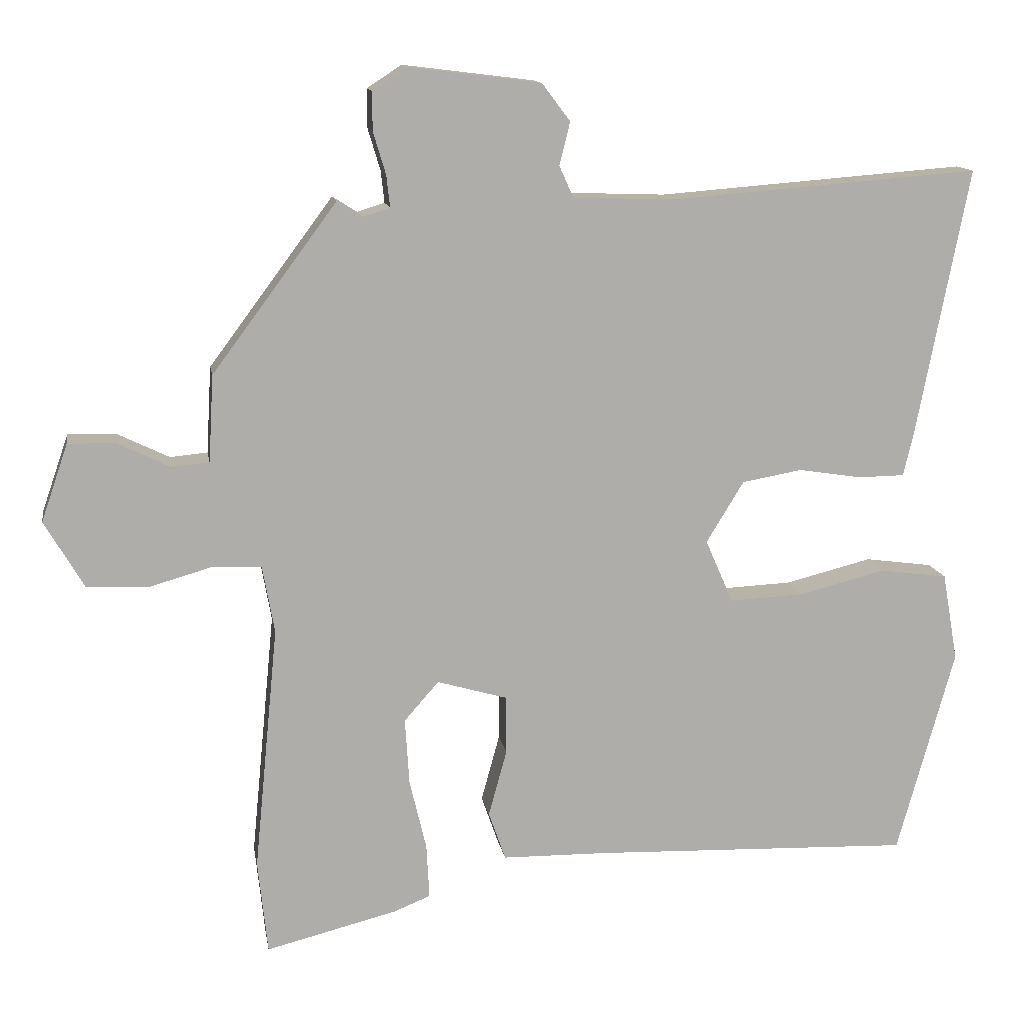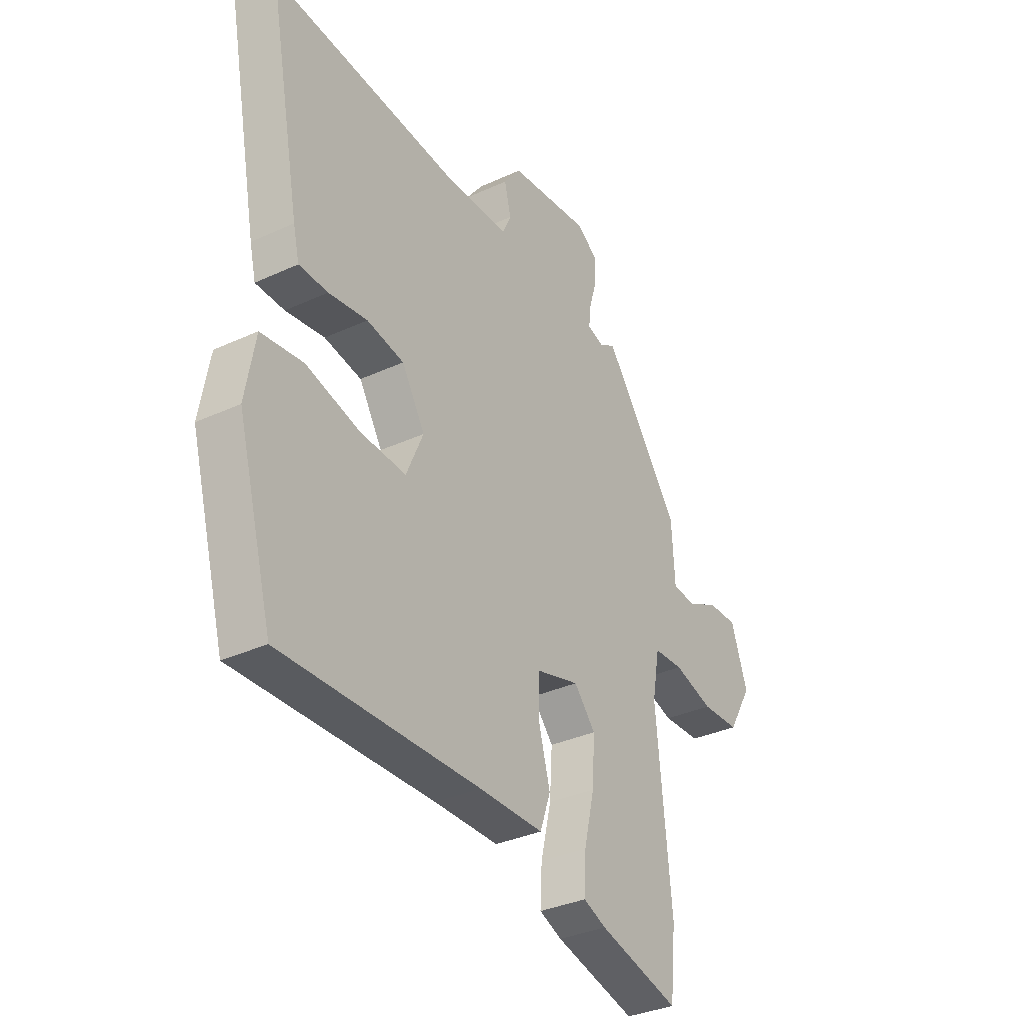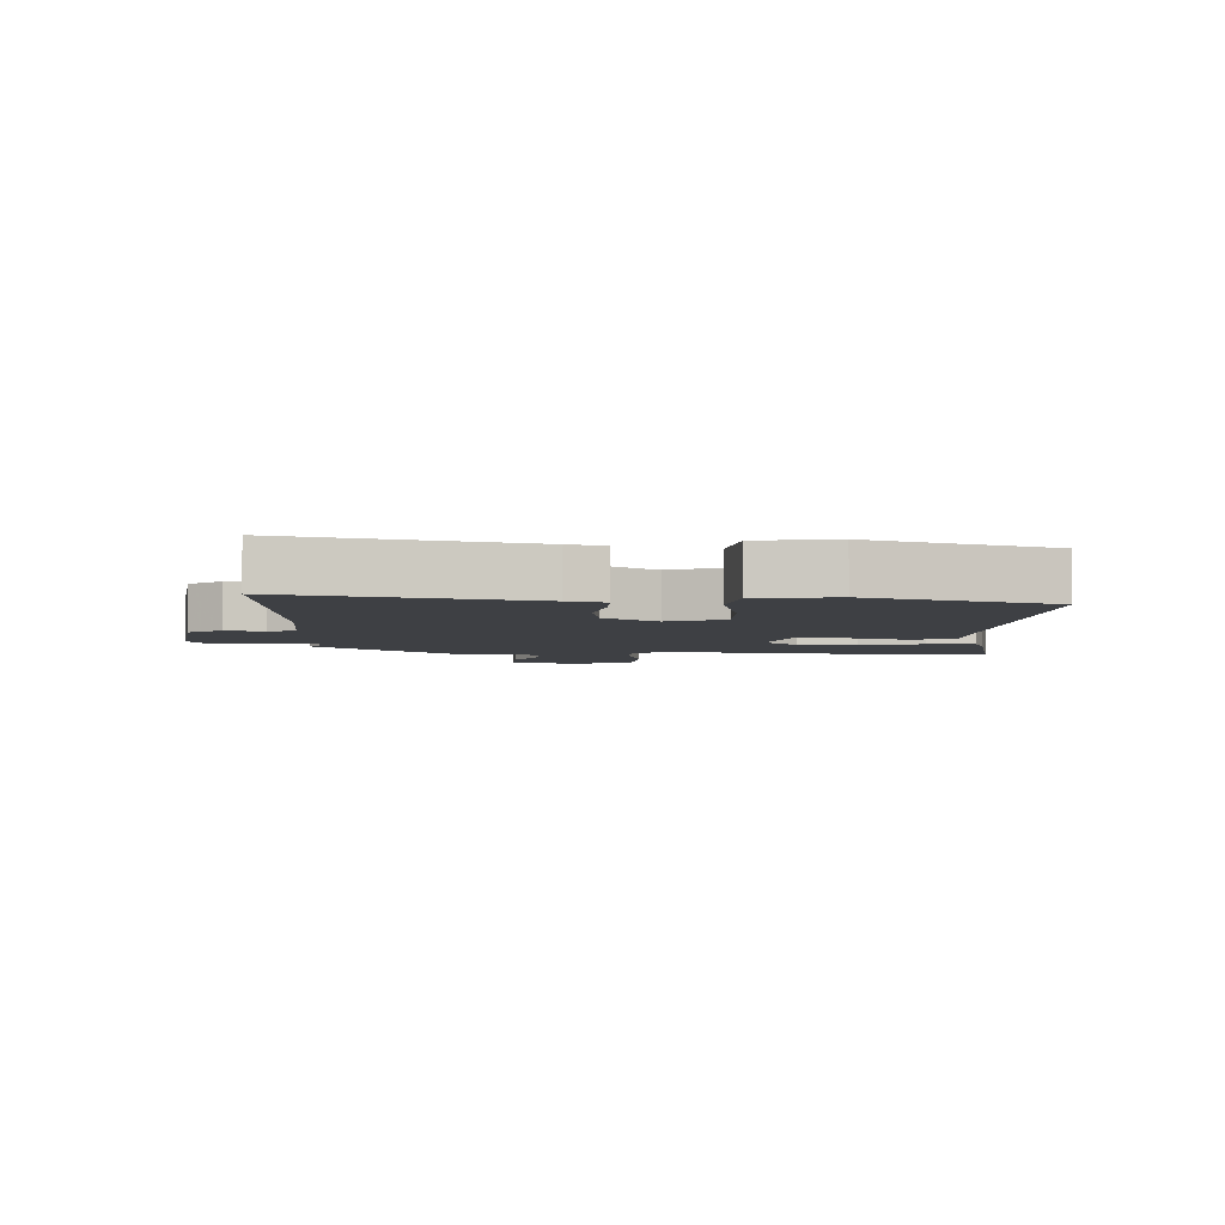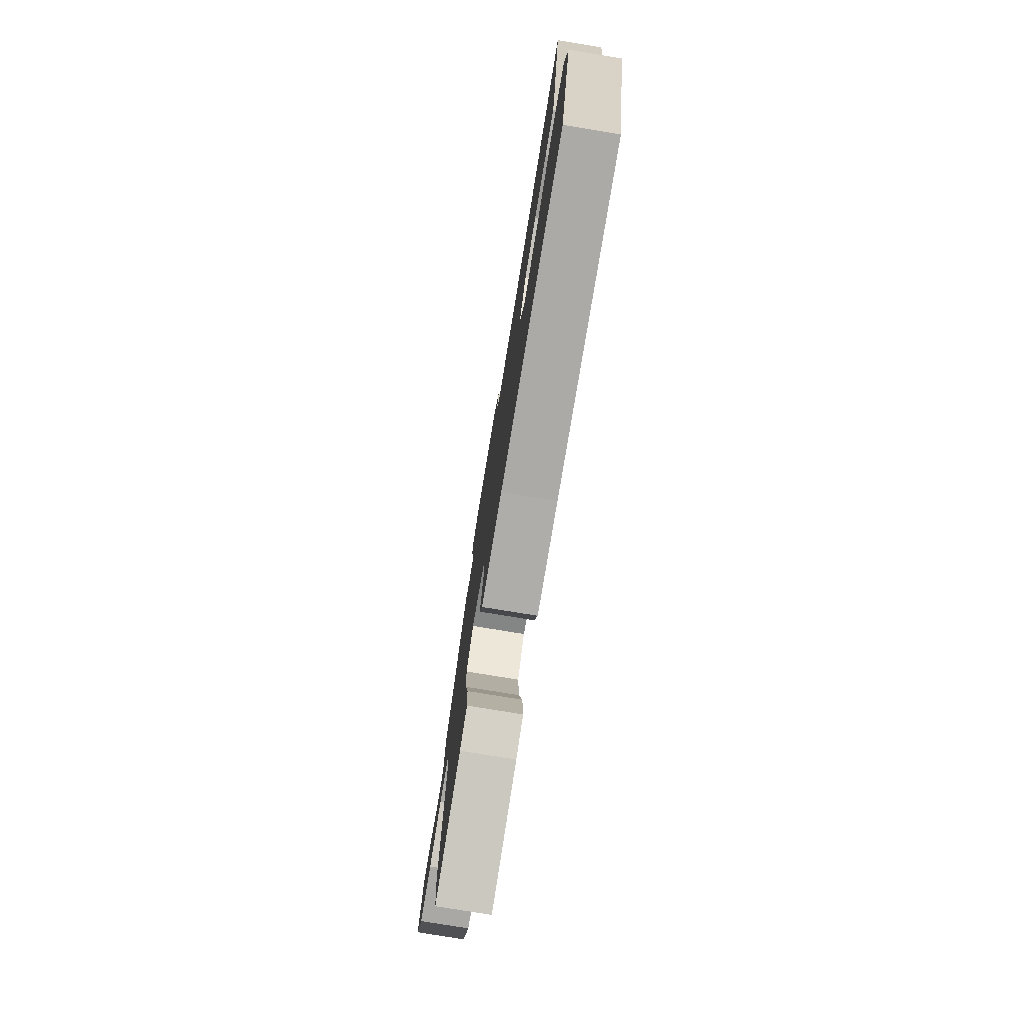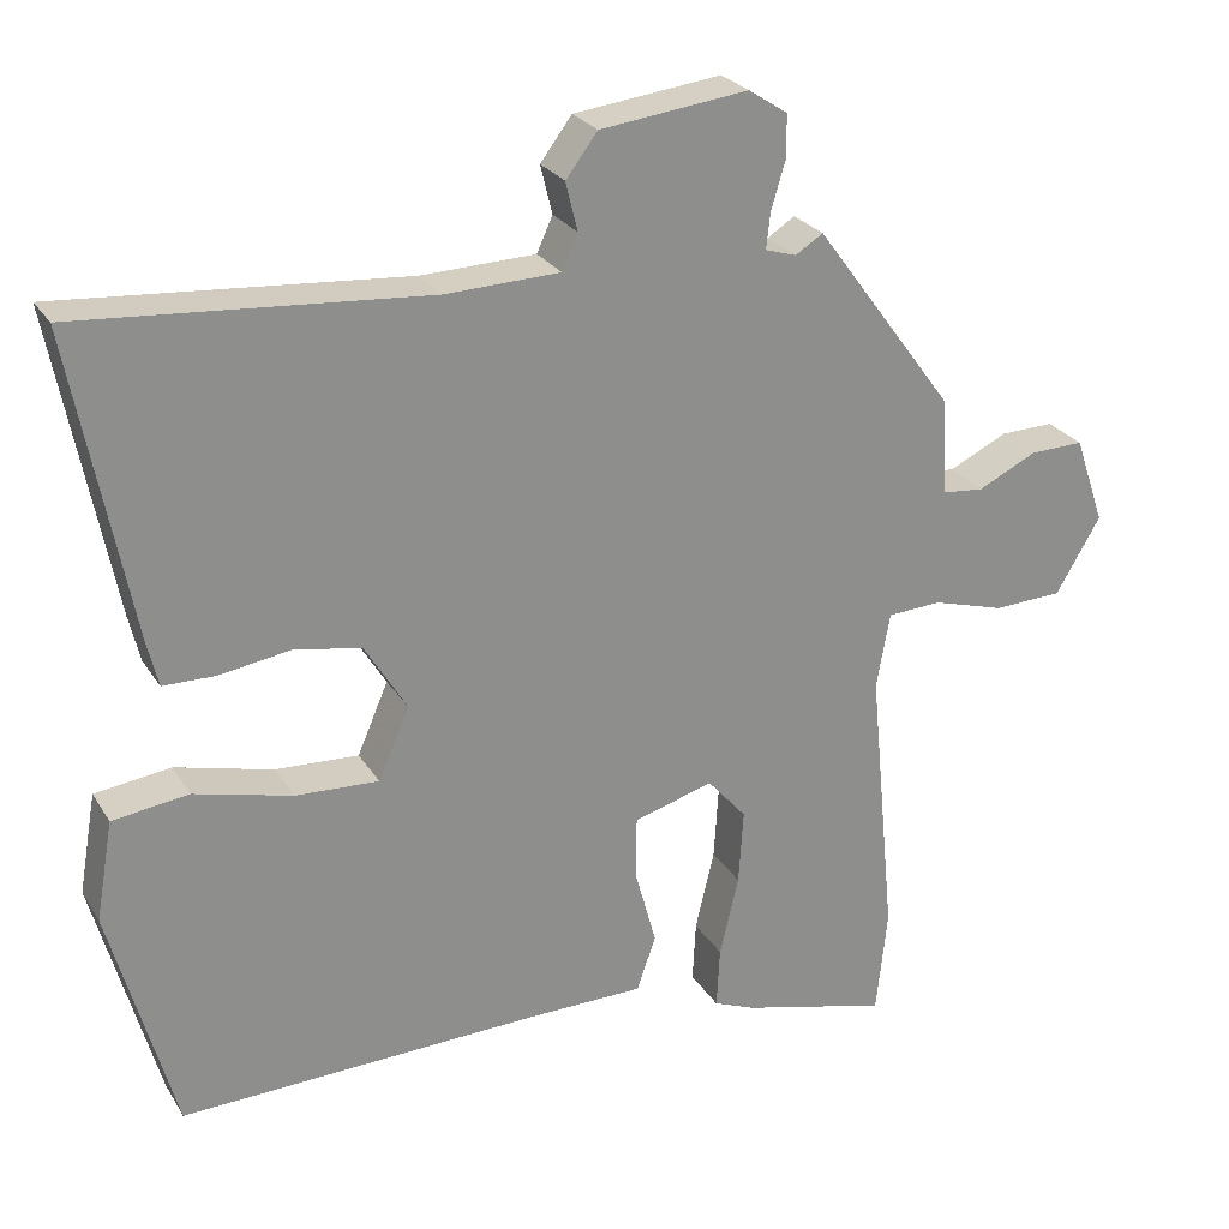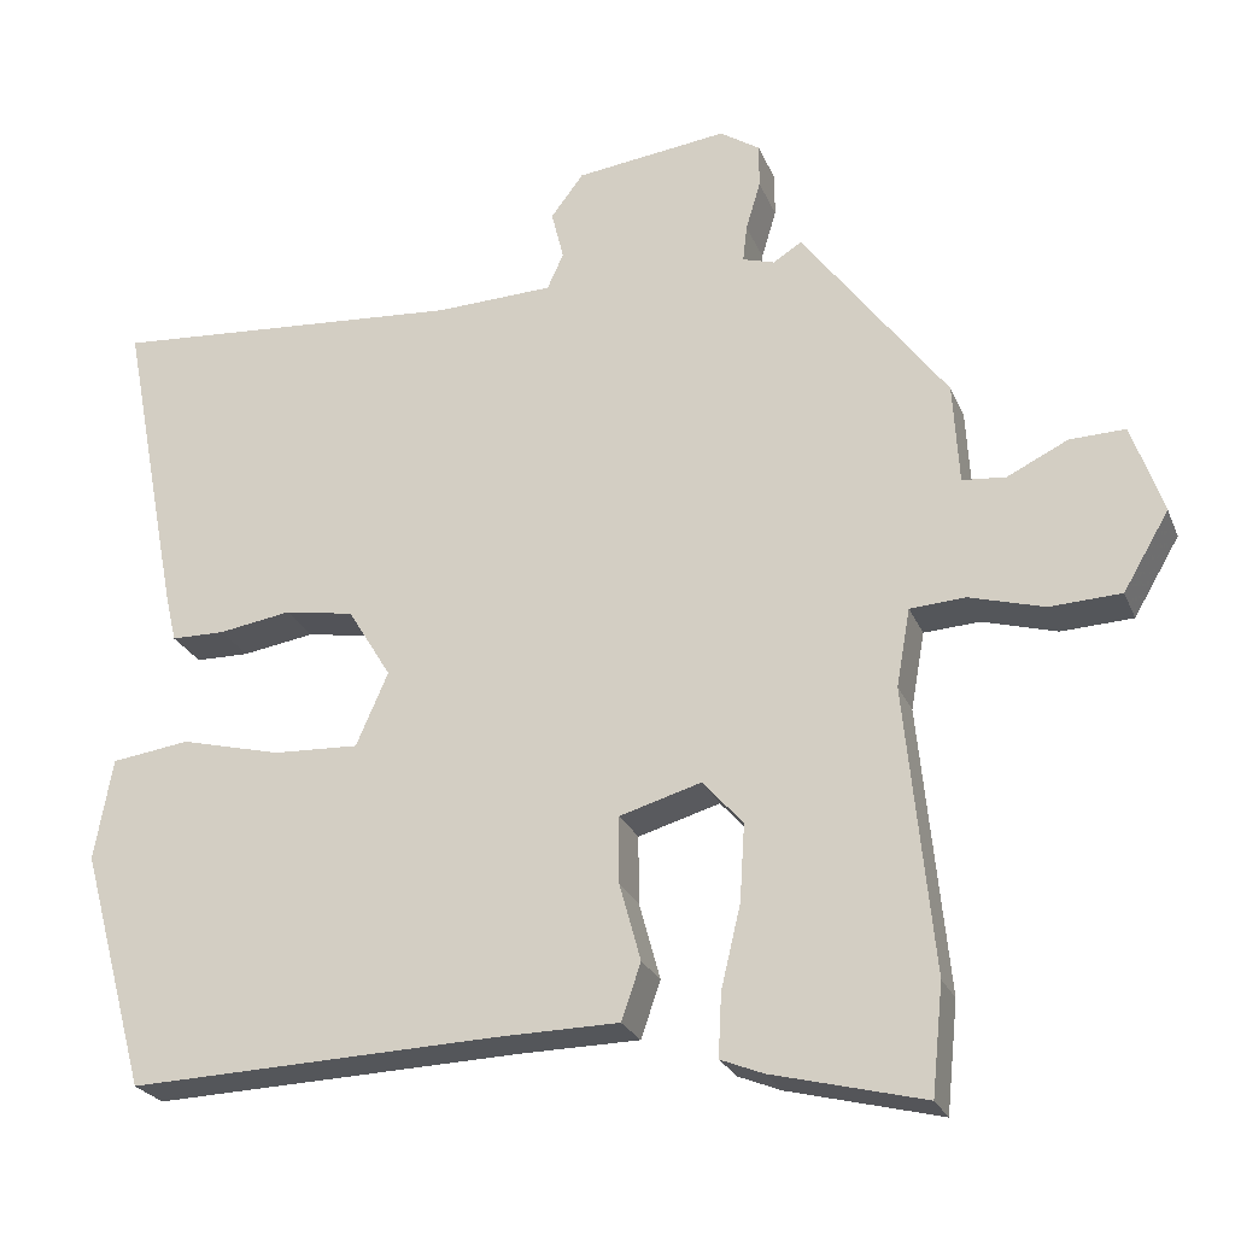
<metadata>
{"format":"obj","ext":"obj","renderer":"f3d","projection":"perspective","resolution":1024,"background":"white","views":[{"elev":12.9,"azim":-9.3,"up":"+Z"},{"elev":-34.1,"azim":122.0,"up":"+Z"},{"elev":-4.7,"azim":86.1,"up":"+Y"},{"elev":-77.9,"azim":80.7,"up":"+Z"},{"elev":25.5,"azim":155.1,"up":"+Z"},{"elev":-24.9,"azim":-161.1,"up":"+Z"}]}
</metadata>
<code>
v -0.373 0.07 0.5
v -0.338 0.07 0.478
v -0.299 0.07 0.49
v -0.304 0.07 0.535
v -0.322 0.07 0.595
v -0.322 0.07 0.649
v -0.273 0.07 0.681
v -0.087 0.07 0.658
v -0.047 0.07 0.605
v -0.062 0.07 0.544
v -0.042 0.07 0.5
v 0.102 0.07 0.495
v 0.539 0.07 0.529
v 0.465 0.07 0.146
v 0.451 0.07 0.087
v 0.385 0.07 0.086
v 0.296 0.07 0.1
v 0.211 0.07 0.085
v 0.158 0.07 -0.002
v 0.197 0.07 -0.092
v 0.302 0.07 -0.087
v 0.425 0.07 -0.056
v 0.521 0.07 -0.069
v 0.543 0.07 -0.194
v 0.462 0.07 -0.487
v 0.009 0.07 -0.472
v -0.139 0.07 -0.47
v -0.163 0.07 -0.401
v -0.137 0.07 -0.306
v -0.137 0.07 -0.224
v -0.237 0.07 -0.195
v -0.286 0.07 -0.251
v -0.28 0.07 -0.345
v -0.256 0.07 -0.446
v -0.252 0.07 -0.523
v -0.304 0.07 -0.544
v -0.49 0.07 -0.591
v -0.504 0.07 -0.458
v -0.47 0.07 -0.109
v -0.487 0.07 -0.014
v -0.555 0.07 -0.01
v -0.646 0.07 -0.036
v -0.733 0.07 -0.032
v -0.789 0.07 0.063
v -0.751 0.07 0.173
v -0.683 0.07 0.171
v -0.609 0.07 0.135
v -0.556 0.07 0.14
v -0.549 0.07 0.263
v -0.373 0 0.5
v -0.338 0 0.478
v -0.299 0 0.49
v -0.304 0 0.535
v -0.322 0 0.595
v -0.322 0 0.649
v -0.273 0 0.681
v -0.087 0 0.658
v -0.047 0 0.605
v -0.062 0 0.544
v -0.042 0 0.5
v 0.102 0 0.495
v 0.539 0 0.529
v 0.465 0 0.146
v 0.451 0 0.087
v 0.385 0 0.086
v 0.296 0 0.1
v 0.211 0 0.085
v 0.158 0 -0.002
v 0.197 0 -0.092
v 0.302 0 -0.087
v 0.425 0 -0.056
v 0.521 0 -0.069
v 0.543 0 -0.194
v 0.462 0 -0.487
v 0.009 0 -0.472
v -0.139 0 -0.47
v -0.163 0 -0.401
v -0.137 0 -0.306
v -0.137 0 -0.224
v -0.237 0 -0.195
v -0.286 0 -0.251
v -0.28 0 -0.345
v -0.256 0 -0.446
v -0.252 0 -0.523
v -0.304 0 -0.544
v -0.49 0 -0.591
v -0.504 0 -0.458
v -0.47 0 -0.109
v -0.487 0 -0.014
v -0.555 0 -0.01
v -0.646 0 -0.036
v -0.733 0 -0.032
v -0.789 0 0.063
v -0.751 0 0.173
v -0.683 0 0.171
v -0.609 0 0.135
v -0.556 0 0.14
v -0.549 0 0.263
f 48 49 1 2
f 45 46 47
f 44 45 47
f 43 44 47
f 42 43 47
f 41 42 47
f 40 41 47 48
f 37 38 39
f 36 37 39
f 35 36 39
f 34 35 39
f 33 34 39
f 32 33 39 40
f 48 2 3
f 40 48 3
f 32 40 3
f 31 32 3
f 26 27 28 29
f 26 29 30
f 25 26 30
f 24 25 30
f 23 24 30
f 22 23 30
f 21 22 30
f 20 21 30 31
f 15 16 17
f 14 15 17
f 13 14 17
f 12 13 17
f 11 12 17 18
f 8 9 10
f 7 8 10
f 6 7 10
f 5 6 10
f 4 5 10
f 3 4 10 11
f 19 20 31 3
f 3 11 18 19
f 51 50 98 97
f 96 95 94
f 96 94 93
f 96 93 92
f 96 92 91
f 96 91 90
f 97 96 90 89
f 88 87 86
f 88 86 85
f 88 85 84
f 88 84 83
f 88 83 82
f 89 88 82 81
f 52 51 97
f 52 97 89
f 52 89 81
f 52 81 80
f 78 77 76 75
f 79 78 75
f 79 75 74
f 79 74 73
f 79 73 72
f 79 72 71
f 79 71 70
f 80 79 70 69
f 66 65 64
f 66 64 63
f 66 63 62
f 66 62 61
f 67 66 61 60
f 59 58 57
f 59 57 56
f 59 56 55
f 59 55 54
f 59 54 53
f 60 59 53 52
f 52 80 69 68
f 68 67 60 52
f 1 50 51 2
f 2 51 52 3
f 3 52 53 4
f 4 53 54 5
f 5 54 55 6
f 6 55 56 7
f 7 56 57 8
f 8 57 58 9
f 9 58 59 10
f 10 59 60 11
f 11 60 61 12
f 12 61 62 13
f 13 62 63 14
f 14 63 64 15
f 15 64 65 16
f 16 65 66 17
f 17 66 67 18
f 18 67 68 19
f 19 68 69 20
f 20 69 70 21
f 21 70 71 22
f 22 71 72 23
f 23 72 73 24
f 24 73 74 25
f 25 74 75 26
f 26 75 76 27
f 27 76 77 28
f 28 77 78 29
f 29 78 79 30
f 30 79 80 31
f 31 80 81 32
f 32 81 82 33
f 33 82 83 34
f 34 83 84 35
f 35 84 85 36
f 36 85 86 37
f 37 86 87 38
f 38 87 88 39
f 39 88 89 40
f 40 89 90 41
f 41 90 91 42
f 42 91 92 43
f 43 92 93 44
f 44 93 94 45
f 45 94 95 46
f 46 95 96 47
f 47 96 97 48
f 48 97 98 49
f 49 98 50 1

</code>
